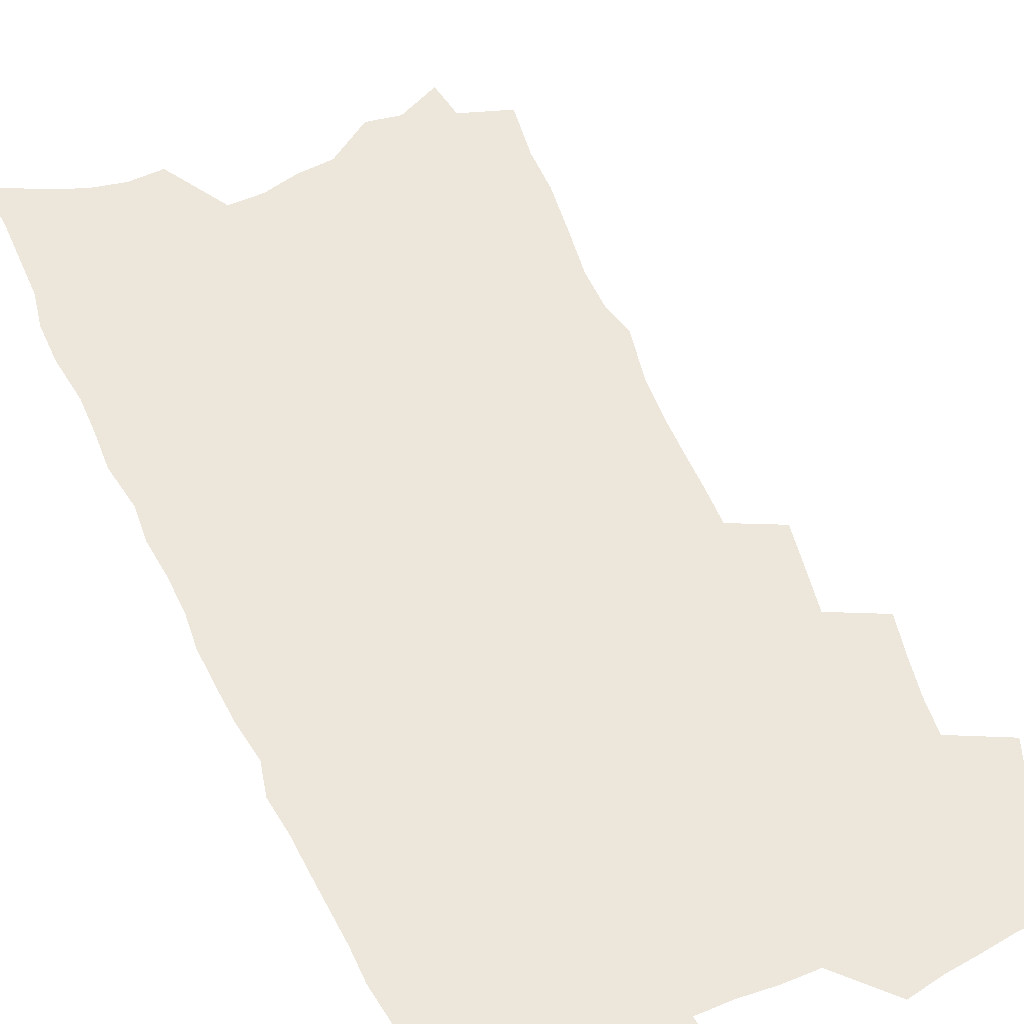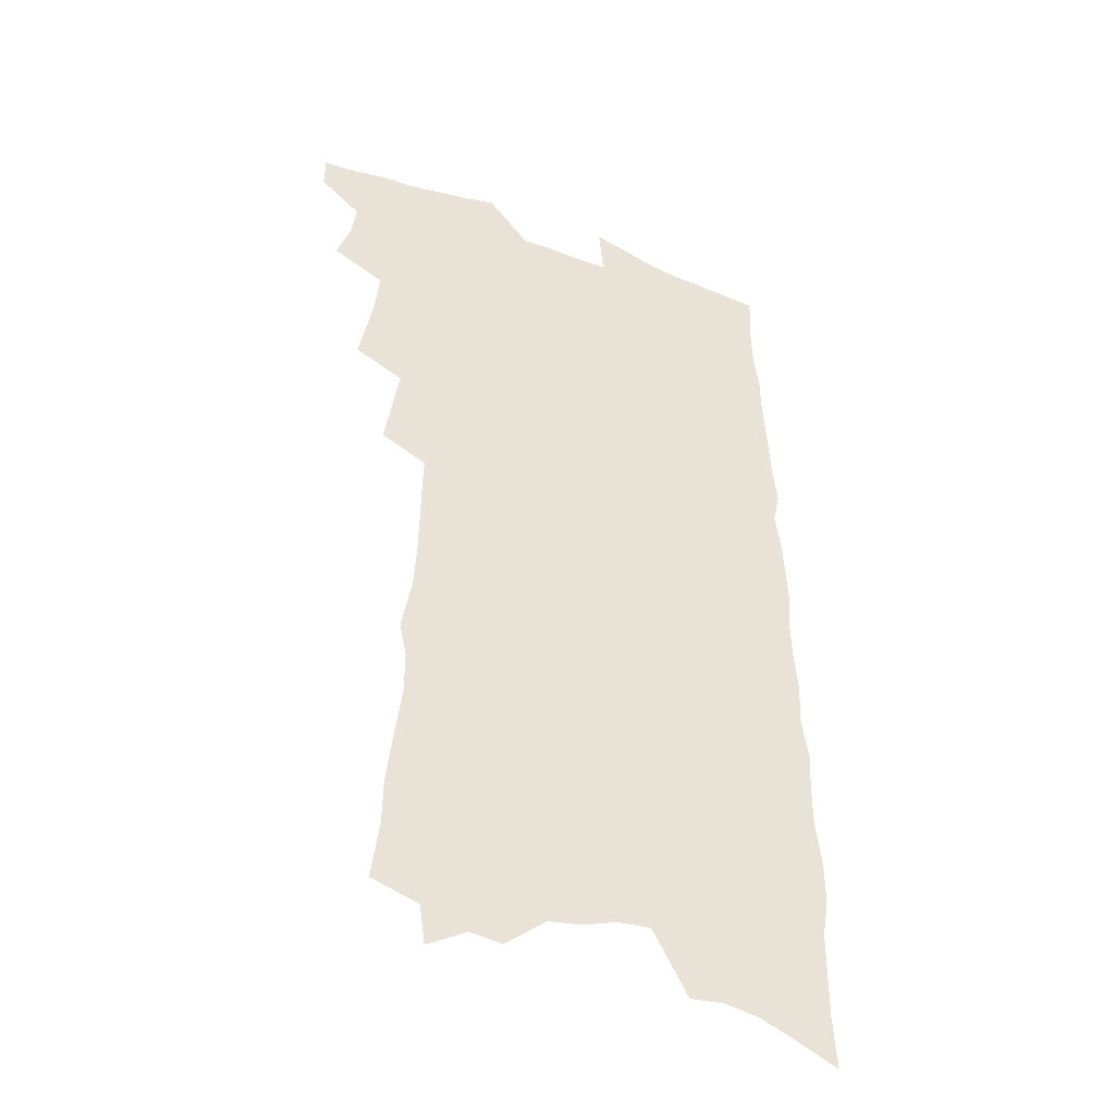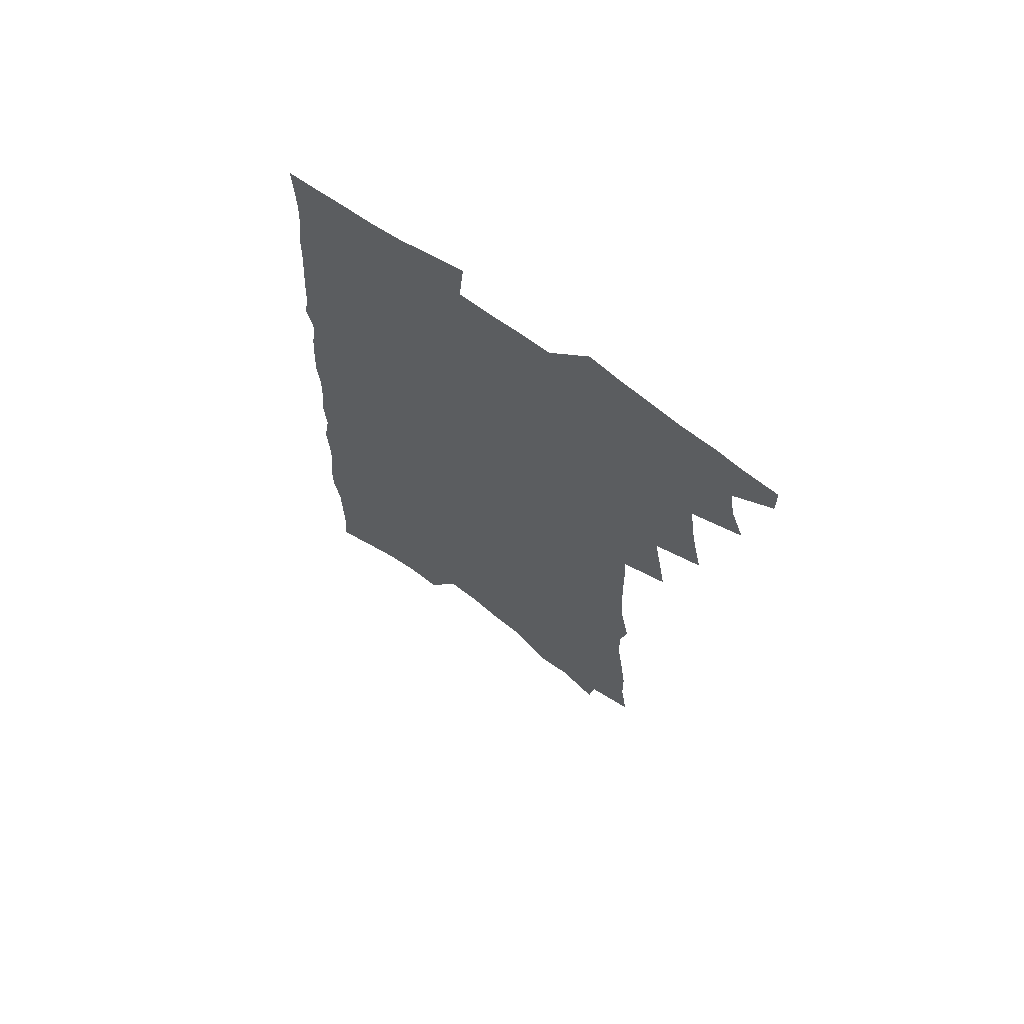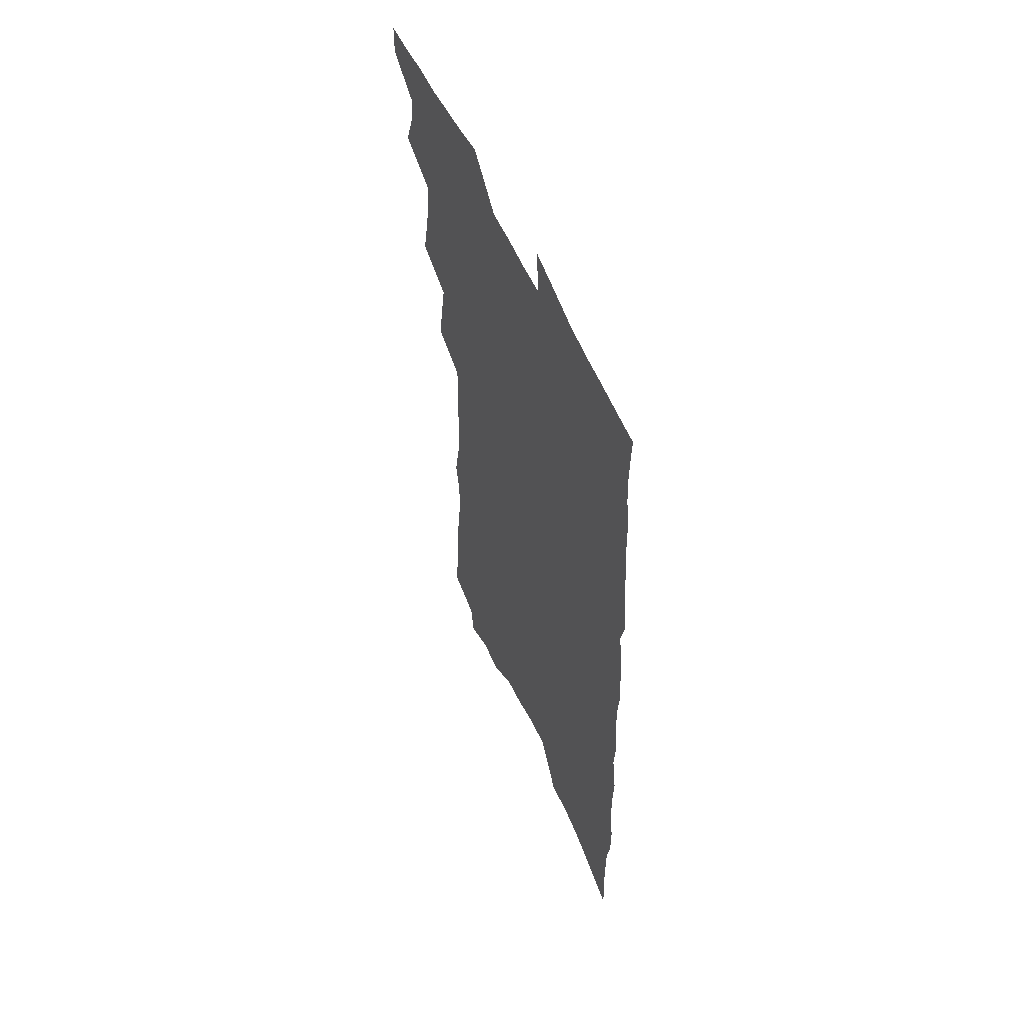
<metadata>
{"format":"obj","ext":"obj","renderer":"f3d","projection":"perspective","resolution":1024,"background":"white","views":[{"elev":50.6,"azim":157.3,"up":"+Z"},{"elev":-40.2,"azim":-24.3,"up":"+Y"},{"elev":69.1,"azim":-143.9,"up":"+Y"},{"elev":58.1,"azim":65.9,"up":"+Y"}]}
</metadata>
<code>
v 476.1 541.8 0
v 476.2 555.1 0
v 485 499.9 0
v 490.6 515.2 0
v 492.9 529.3 0
v 492.7 542.5 0
v 490.7 556.1 0
v 498.4 443.5 0
v 501.8 459.6 0
v 504.7 475.2 0
v 506.3 489.8 0
v 509.4 504.5 0
v 508.4 517.2 0
v 507.7 530.4 0
v 506.6 543.6 0
v 503.9 558.5 0
v 512.4 398.8 0
v 515.4 416.5 0
v 518.5 434.1 0
v 520.1 449.4 0
v 520.6 463.6 0
v 518.6 476.4 0
v 522.4 492 0
v 523.6 505.7 0
v 522.8 518.2 0
v 521.6 531.5 0
v 520 545.2 0
v 518.3 559 0
v 518.6 185.9 0
v 521.8 209.3 0
v 522.2 228.4 0
v 524.8 249.8 0
v 527.7 271 0
v 527.8 288.3 0
v 524.8 302.4 0
v 529 324 0
v 530.2 341.6 0
v 530.6 358.1 0
v 530.8 374.1 0
v 531.3 390.1 0
v 531.6 405.7 0
v 532.9 421.6 0
v 533.4 436.3 0
v 535.4 451.7 0
v 536.8 466.4 0
v 536.7 479.8 0
v 536.1 493 0
v 536.1 506 0
v 536 519.1 0
v 535.6 532.3 0
v 533.5 546.8 0
v 531.5 561.4 0
v 540.6 163.7 0
v 538.4 179.8 0
v 538.2 198.7 0
v 543 224.6 0
v 544.5 244.8 0
v 545.7 264 0
v 544.9 280.1 0
v 545.6 297.9 0
v 544.7 313.6 0
v 547.6 333.7 0
v 546.6 348.4 0
v 547.3 364.6 0
v 547.8 380.3 0
v 547.1 394.6 0
v 547.6 409.8 0
v 549.7 426.3 0
v 549.9 440.1 0
v 549.5 453.4 0
v 550.1 467.2 0
v 550.9 480.9 0
v 551.2 494 0
v 551.2 506.8 0
v 550.9 519.7 0
v 549.2 533.5 0
v 547 548.4 0
v 544.8 563.4 0
v 557.2 173 0
v 558.7 194.1 0
v 560.2 216.3 0
v 560.3 234.6 0
v 562.1 255.2 0
v 562.1 272.4 0
v 561.6 288.4 0
v 561.2 304.4 0
v 560.9 320.5 0
v 562.6 339.2 0
v 562.4 354.2 0
v 562.7 369.7 0
v 561.8 383.4 0
v 561.7 397.9 0
v 561.8 412.3 0
v 563.4 428 0
v 563.7 441.7 0
v 563.4 454.8 0
v 564.4 468.8 0
v 564.8 481.9 0
v 565 494.7 0
v 565.4 507.3 0
v 565.2 519.6 0
v 563.5 533.2 0
v 560.9 549 0
v 558 566.5 0
v 570.7 171.3 0
v 575.4 205 0
v 576.2 225.1 0
v 575.8 241.9 0
v 576.2 259.9 0
v 575.8 275.9 0
v 575.6 292.5 0
v 575 307.9 0
v 575.6 325.6 0
v 575.9 341.8 0
v 576.3 357.7 0
v 576.5 372.6 0
v 576.4 387 0
v 576.7 401.8 0
v 576.9 416 0
v 576.5 429 0
v 576.7 442.7 0
v 576.7 455.9 0
v 577.9 470 0
v 577.5 482.4 0
v 578.1 495.4 0
v 578.3 507.8 0
v 577.8 520.2 0
v 576.8 533.5 0
v 575.4 548.1 0
v 588 185 0
v 590.2 212.1 0
v 590.9 232.3 0
v 590 246.6 0
v 589.8 263.3 0
v 589.5 279.9 0
v 588.8 294.9 0
v 588.7 311.3 0
v 588.8 327.6 0
v 588.8 343.2 0
v 589.3 360.1 0
v 589.3 373.5 0
v 589.7 389.3 0
v 589.8 403.4 0
v 589.8 417.1 0
v 590.3 431.4 0
v 589.6 443.7 0
v 590.3 457.8 0
v 590.6 470.6 0
v 590.5 483.1 0
v 590.6 495.6 0
v 590.7 508 0
v 590.5 520.7 0
v 589.8 534.2 0
v 588.8 548.4 0
v 602.2 187 0
v 603.5 214.2 0
v 603.5 232.1 0
v 602.9 247.2 0
v 602.8 265 0
v 602.6 282.2 0
v 602.3 298.1 0
v 602.2 314.5 0
v 602.2 330.7 0
v 601.9 345.2 0
v 601.9 358.7 0
v 602 374.8 0
v 602.4 389.9 0
v 602.4 404.4 0
v 602.5 417.7 0
v 602.7 432.3 0
v 602.4 444.7 0
v 603 458.7 0
v 603 471 0
v 602.9 483.3 0
v 602.9 495.5 0
v 603.4 508.1 0
v 603.3 520.7 0
v 603.3 533.6 0
v 602.6 547.7 0
v 616.5 191.6 0
v 616.6 213.7 0
v 616.5 233.8 0
v 616.1 249.9 0
v 615.8 266 0
v 615.5 283.8 0
v 615.2 298.6 0
v 615 314.9 0
v 614.9 330.5 0
v 614.7 346 0
v 614.5 360.4 0
v 614.5 375.9 0
v 615.1 388.8 0
v 615 403.8 0
v 615 417.4 0
v 615 432.2 0
v 615.1 445.5 0
v 615.2 458.7 0
v 615.4 471.1 0
v 615.7 483.6 0
v 616.2 496 0
v 615.9 508.3 0
v 616.1 520.6 0
v 616.3 533.1 0
v 615.8 548.1 0
v 613.8 568.5 0
v 630.3 192.5 0
v 629.9 214.7 0
v 629.5 232.9 0
v 629 250.8 0
v 628.7 266.4 0
v 628.3 284.1 0
v 628 299.4 0
v 627.7 315.7 0
v 627.6 330.7 0
v 627.4 346.8 0
v 627.1 361.6 0
v 627.6 374 0
v 627.5 390.7 0
v 627.4 404.7 0
v 627.6 417.5 0
v 627.5 431.8 0
v 627.5 445.2 0
v 627.3 458.6 0
v 627.7 470.7 0
v 628.5 482.7 0
v 628.3 496.2 0
v 628.5 508.1 0
v 628.9 520.3 0
v 629 533.2 0
v 629.3 546.2 0
v 628.1 564.7 0
v 645.2 166.4 0
v 644.1 192.2 0
v 643.5 212.3 0
v 642.8 231.3 0
v 642.5 248.3 0
v 641.6 267.5 0
v 641.1 283.8 0
v 640.9 299.1 0
v 641.3 312.9 0
v 639.9 332.5 0
v 640.2 345.7 0
v 639.7 361.5 0
v 640 375.2 0
v 640.1 389.3 0
v 639.8 403.5 0
v 640.6 415.9 0
v 639.8 431.7 0
v 640.1 444.3 0
v 640 457.4 0
v 640.3 470 0
v 640.7 482.6 0
v 640.8 495.6 0
v 641.3 507.8 0
v 641.4 520.2 0
v 641.8 532.9 0
v 642.2 545.9 0
v 642.6 560.5 0
v 659.2 167.7 0
v 658.5 188.4 0
v 657.4 209.3 0
v 656.4 229.1 0
v 656.1 246.1 0
v 655 264.7 0
v 654.8 280.8 0
v 653.6 298.2 0
v 654.3 312.1 0
v 653.3 329.5 0
v 652.9 344.8 0
v 652.7 359.5 0
v 653.3 373 0
v 652.8 388 0
v 654.1 400.7 0
v 652.9 416.6 0
v 652.6 430.2 0
v 652.9 443.2 0
v 653 456.1 0
v 652.9 469.3 0
v 653.3 481.6 0
v 652.6 496 0
v 653.6 507.5 0
v 654.2 519.8 0
v 654.6 532.3 0
v 655.2 545.5 0
v 656.1 558.5 0
v 673.6 165.2 0
v 673.1 184.6 0
v 672.6 203.7 0
v 671.7 223.1 0
v 670.5 242.1 0
v 671 258 0
v 669.4 276.5 0
v 668.8 293.1 0
v 668.3 309.1 0
v 667.2 325.8 0
v 668.9 339 0
v 666.8 356.5 0
v 666.1 371.6 0
v 666.6 385.3 0
v 667.4 398.9 0
v 666.6 413.9 0
v 667.2 427.2 0
v 666.4 441.4 0
v 665.8 455.1 0
v 666 468.1 0
v 666.1 481.1 0
v 665.5 494.4 0
v 667.1 506.5 0
v 666.6 519.7 0
v 666.9 531.6 0
v 668.2 544.7 0
v 669.1 557.9 0
v 689.6 158.7 0
v 689.7 177 0
v 687.8 198.8 0
v 687 217.6 0
v 687.3 234.5 0
v 686.1 252.9 0
v 685.7 269.8 0
v 685.6 286.1 0
v 683.9 303.8 0
v 682 321.3 0
v 682.7 335.9 0
v 682.7 351 0
v 681.4 366.9 0
v 683.5 380.1 0
v 681.4 396.3 0
v 682 410.1 0
v 681.3 424.8 0
v 679.9 439.6 0
v 679.3 453.3 0
v 680.2 466.1 0
v 680.4 479.3 0
v 681.2 492.2 0
v 679.8 506.1 0
v 680.3 518.7 0
v 680.7 531.4 0
v 680.8 543.9 0
v 681.9 556.8 0
v 706.7 151 0
v 705.3 171.9 0
v 705.3 190 0
v 705.3 207.8 0
v 707.9 222.7 0
v 707.8 240.2 0
v 705.2 259.7 0
v 705.3 276.1 0
v 705.9 291.9 0
v 702.9 310.7 0
v 703.9 325.7 0
v 702.3 342.5 0
v 701.7 358.2 0
v 702.9 372.4 0
v 702.1 388 0
v 701.1 403.4 0
v 698.7 419.7 0
v 701.5 432.7 0
v 699.5 447.7 0
v 698.7 461.8 0
v 697.7 475.8 0
v 696.8 489.7 0
v 696.5 503.2 0
v 694.4 517.7 0
v 693.8 530.9 0
v 694.1 543.5 0
v 694.7 556 0
v 706 586 0
f 5 6 1
f 1 6 2
f 6 7 2
f 11 12 3
f 3 12 4
f 12 13 4
f 4 13 5
f 13 14 5
f 5 14 6
f 14 15 6
f 6 15 7
f 15 16 7
f 19 20 8
f 8 20 9
f 20 21 9
f 9 21 10
f 21 22 10
f 10 22 11
f 22 23 11
f 11 23 12
f 23 24 12
f 12 24 13
f 24 25 13
f 13 25 14
f 25 26 14
f 14 26 15
f 26 27 15
f 15 27 16
f 27 28 16
f 40 41 17
f 17 41 18
f 41 42 18
f 18 42 19
f 42 43 19
f 19 43 20
f 43 44 20
f 20 44 21
f 44 45 21
f 21 45 22
f 45 46 22
f 22 46 23
f 46 47 23
f 23 47 24
f 47 48 24
f 24 48 25
f 48 49 25
f 25 49 26
f 49 50 26
f 26 50 27
f 50 51 27
f 27 51 28
f 51 52 28
f 54 55 29
f 29 55 30
f 55 56 30
f 30 56 31
f 56 57 31
f 31 57 32
f 57 58 32
f 32 58 33
f 58 59 33
f 33 59 34
f 59 60 34
f 34 60 35
f 60 61 35
f 35 61 36
f 61 62 36
f 36 62 37
f 62 63 37
f 37 63 38
f 63 64 38
f 38 64 39
f 64 65 39
f 39 65 40
f 65 66 40
f 40 66 41
f 66 67 41
f 41 67 42
f 67 68 42
f 42 68 43
f 68 69 43
f 43 69 44
f 69 70 44
f 44 70 45
f 70 71 45
f 45 71 46
f 71 72 46
f 46 72 47
f 72 73 47
f 47 73 48
f 73 74 48
f 48 74 49
f 74 75 49
f 49 75 50
f 75 76 50
f 50 76 51
f 76 77 51
f 51 77 52
f 77 78 52
f 53 79 54
f 79 80 54
f 54 80 55
f 80 81 55
f 55 81 56
f 81 82 56
f 56 82 57
f 82 83 57
f 57 83 58
f 83 84 58
f 58 84 59
f 84 85 59
f 59 85 60
f 85 86 60
f 60 86 61
f 86 87 61
f 61 87 62
f 87 88 62
f 62 88 63
f 88 89 63
f 63 89 64
f 89 90 64
f 64 90 65
f 90 91 65
f 65 91 66
f 91 92 66
f 66 92 67
f 92 93 67
f 67 93 68
f 93 94 68
f 68 94 69
f 94 95 69
f 69 95 70
f 95 96 70
f 70 96 71
f 96 97 71
f 71 97 72
f 97 98 72
f 72 98 73
f 98 99 73
f 73 99 74
f 99 100 74
f 74 100 75
f 100 101 75
f 75 101 76
f 101 102 76
f 76 102 77
f 102 103 77
f 77 103 78
f 103 104 78
f 79 105 80
f 105 106 80
f 80 106 81
f 106 107 81
f 81 107 82
f 107 108 82
f 82 108 83
f 108 109 83
f 83 109 84
f 109 110 84
f 84 110 85
f 110 111 85
f 85 111 86
f 111 112 86
f 86 112 87
f 112 113 87
f 87 113 88
f 113 114 88
f 88 114 89
f 114 115 89
f 89 115 90
f 115 116 90
f 90 116 91
f 116 117 91
f 91 117 92
f 117 118 92
f 92 118 93
f 118 119 93
f 93 119 94
f 119 120 94
f 94 120 95
f 120 121 95
f 95 121 96
f 121 122 96
f 96 122 97
f 122 123 97
f 97 123 98
f 123 124 98
f 98 124 99
f 124 125 99
f 99 125 100
f 125 126 100
f 100 126 101
f 126 127 101
f 101 127 102
f 127 128 102
f 102 128 103
f 128 129 103
f 103 129 104
f 105 130 106
f 130 131 106
f 106 131 107
f 131 132 107
f 107 132 108
f 132 133 108
f 108 133 109
f 133 134 109
f 109 134 110
f 134 135 110
f 110 135 111
f 135 136 111
f 111 136 112
f 136 137 112
f 112 137 113
f 137 138 113
f 113 138 114
f 138 139 114
f 114 139 115
f 139 140 115
f 115 140 116
f 140 141 116
f 116 141 117
f 141 142 117
f 117 142 118
f 142 143 118
f 118 143 119
f 143 144 119
f 119 144 120
f 144 145 120
f 120 145 121
f 145 146 121
f 121 146 122
f 146 147 122
f 122 147 123
f 147 148 123
f 123 148 124
f 148 149 124
f 124 149 125
f 149 150 125
f 125 150 126
f 150 151 126
f 126 151 127
f 151 152 127
f 127 152 128
f 152 153 128
f 128 153 129
f 153 154 129
f 130 155 131
f 155 156 131
f 131 156 132
f 156 157 132
f 132 157 133
f 157 158 133
f 133 158 134
f 158 159 134
f 134 159 135
f 159 160 135
f 135 160 136
f 160 161 136
f 136 161 137
f 161 162 137
f 137 162 138
f 162 163 138
f 138 163 139
f 163 164 139
f 139 164 140
f 164 165 140
f 140 165 141
f 165 166 141
f 141 166 142
f 166 167 142
f 142 167 143
f 167 168 143
f 143 168 144
f 168 169 144
f 144 169 145
f 169 170 145
f 145 170 146
f 170 171 146
f 146 171 147
f 171 172 147
f 147 172 148
f 172 173 148
f 148 173 149
f 173 174 149
f 149 174 150
f 174 175 150
f 150 175 151
f 175 176 151
f 151 176 152
f 176 177 152
f 152 177 153
f 177 178 153
f 153 178 154
f 178 179 154
f 155 180 156
f 180 181 156
f 156 181 157
f 181 182 157
f 157 182 158
f 182 183 158
f 158 183 159
f 183 184 159
f 159 184 160
f 184 185 160
f 160 185 161
f 185 186 161
f 161 186 162
f 186 187 162
f 162 187 163
f 187 188 163
f 163 188 164
f 188 189 164
f 164 189 165
f 189 190 165
f 165 190 166
f 190 191 166
f 166 191 167
f 191 192 167
f 167 192 168
f 192 193 168
f 168 193 169
f 193 194 169
f 169 194 170
f 194 195 170
f 170 195 171
f 195 196 171
f 171 196 172
f 196 197 172
f 172 197 173
f 197 198 173
f 173 198 174
f 198 199 174
f 174 199 175
f 199 200 175
f 175 200 176
f 200 201 176
f 176 201 177
f 201 202 177
f 177 202 178
f 202 203 178
f 178 203 179
f 203 204 179
f 180 206 181
f 206 207 181
f 181 207 182
f 207 208 182
f 182 208 183
f 208 209 183
f 183 209 184
f 209 210 184
f 184 210 185
f 210 211 185
f 185 211 186
f 211 212 186
f 186 212 187
f 212 213 187
f 187 213 188
f 213 214 188
f 188 214 189
f 214 215 189
f 189 215 190
f 215 216 190
f 190 216 191
f 216 217 191
f 191 217 192
f 217 218 192
f 192 218 193
f 218 219 193
f 193 219 194
f 219 220 194
f 194 220 195
f 220 221 195
f 195 221 196
f 221 222 196
f 196 222 197
f 222 223 197
f 197 223 198
f 223 224 198
f 198 224 199
f 224 225 199
f 199 225 200
f 225 226 200
f 200 226 201
f 226 227 201
f 201 227 202
f 227 228 202
f 202 228 203
f 228 229 203
f 203 229 204
f 229 230 204
f 204 230 205
f 230 231 205
f 232 233 206
f 206 233 207
f 233 234 207
f 207 234 208
f 234 235 208
f 208 235 209
f 235 236 209
f 209 236 210
f 236 237 210
f 210 237 211
f 237 238 211
f 211 238 212
f 238 239 212
f 212 239 213
f 239 240 213
f 213 240 214
f 240 241 214
f 214 241 215
f 241 242 215
f 215 242 216
f 242 243 216
f 216 243 217
f 243 244 217
f 217 244 218
f 244 245 218
f 218 245 219
f 245 246 219
f 219 246 220
f 246 247 220
f 220 247 221
f 247 248 221
f 221 248 222
f 248 249 222
f 222 249 223
f 249 250 223
f 223 250 224
f 250 251 224
f 224 251 225
f 251 252 225
f 225 252 226
f 252 253 226
f 226 253 227
f 253 254 227
f 227 254 228
f 254 255 228
f 228 255 229
f 255 256 229
f 229 256 230
f 256 257 230
f 230 257 231
f 257 258 231
f 232 259 233
f 259 260 233
f 233 260 234
f 260 261 234
f 234 261 235
f 261 262 235
f 235 262 236
f 262 263 236
f 236 263 237
f 263 264 237
f 237 264 238
f 264 265 238
f 238 265 239
f 265 266 239
f 239 266 240
f 266 267 240
f 240 267 241
f 267 268 241
f 241 268 242
f 268 269 242
f 242 269 243
f 269 270 243
f 243 270 244
f 270 271 244
f 244 271 245
f 271 272 245
f 245 272 246
f 272 273 246
f 246 273 247
f 273 274 247
f 247 274 248
f 274 275 248
f 248 275 249
f 275 276 249
f 249 276 250
f 276 277 250
f 250 277 251
f 277 278 251
f 251 278 252
f 278 279 252
f 252 279 253
f 279 280 253
f 253 280 254
f 280 281 254
f 254 281 255
f 281 282 255
f 255 282 256
f 282 283 256
f 256 283 257
f 283 284 257
f 257 284 258
f 284 285 258
f 259 286 260
f 286 287 260
f 260 287 261
f 287 288 261
f 261 288 262
f 288 289 262
f 262 289 263
f 289 290 263
f 263 290 264
f 290 291 264
f 264 291 265
f 291 292 265
f 265 292 266
f 292 293 266
f 266 293 267
f 293 294 267
f 267 294 268
f 294 295 268
f 268 295 269
f 295 296 269
f 269 296 270
f 296 297 270
f 270 297 271
f 297 298 271
f 271 298 272
f 298 299 272
f 272 299 273
f 299 300 273
f 273 300 274
f 300 301 274
f 274 301 275
f 301 302 275
f 275 302 276
f 302 303 276
f 276 303 277
f 303 304 277
f 277 304 278
f 304 305 278
f 278 305 279
f 305 306 279
f 279 306 280
f 306 307 280
f 280 307 281
f 307 308 281
f 281 308 282
f 308 309 282
f 282 309 283
f 309 310 283
f 283 310 284
f 310 311 284
f 284 311 285
f 311 312 285
f 286 313 287
f 313 314 287
f 287 314 288
f 314 315 288
f 288 315 289
f 315 316 289
f 289 316 290
f 316 317 290
f 290 317 291
f 317 318 291
f 291 318 292
f 318 319 292
f 292 319 293
f 319 320 293
f 293 320 294
f 320 321 294
f 294 321 295
f 321 322 295
f 295 322 296
f 322 323 296
f 296 323 297
f 323 324 297
f 297 324 298
f 324 325 298
f 298 325 299
f 325 326 299
f 299 326 300
f 326 327 300
f 300 327 301
f 327 328 301
f 301 328 302
f 328 329 302
f 302 329 303
f 329 330 303
f 303 330 304
f 330 331 304
f 304 331 305
f 331 332 305
f 305 332 306
f 332 333 306
f 306 333 307
f 333 334 307
f 307 334 308
f 334 335 308
f 308 335 309
f 335 336 309
f 309 336 310
f 336 337 310
f 310 337 311
f 337 338 311
f 311 338 312
f 338 339 312
f 313 340 314
f 340 341 314
f 314 341 315
f 341 342 315
f 315 342 316
f 342 343 316
f 316 343 317
f 343 344 317
f 317 344 318
f 344 345 318
f 318 345 319
f 345 346 319
f 319 346 320
f 346 347 320
f 320 347 321
f 347 348 321
f 321 348 322
f 348 349 322
f 322 349 323
f 349 350 323
f 323 350 324
f 350 351 324
f 324 351 325
f 351 352 325
f 325 352 326
f 352 353 326
f 326 353 327
f 353 354 327
f 327 354 328
f 354 355 328
f 328 355 329
f 355 356 329
f 329 356 330
f 356 357 330
f 330 357 331
f 357 358 331
f 331 358 332
f 358 359 332
f 332 359 333
f 359 360 333
f 333 360 334
f 360 361 334
f 334 361 335
f 361 362 335
f 335 362 336
f 362 363 336
f 336 363 337
f 363 364 337
f 337 364 338
f 364 365 338
f 338 365 339
f 365 366 339

</code>
